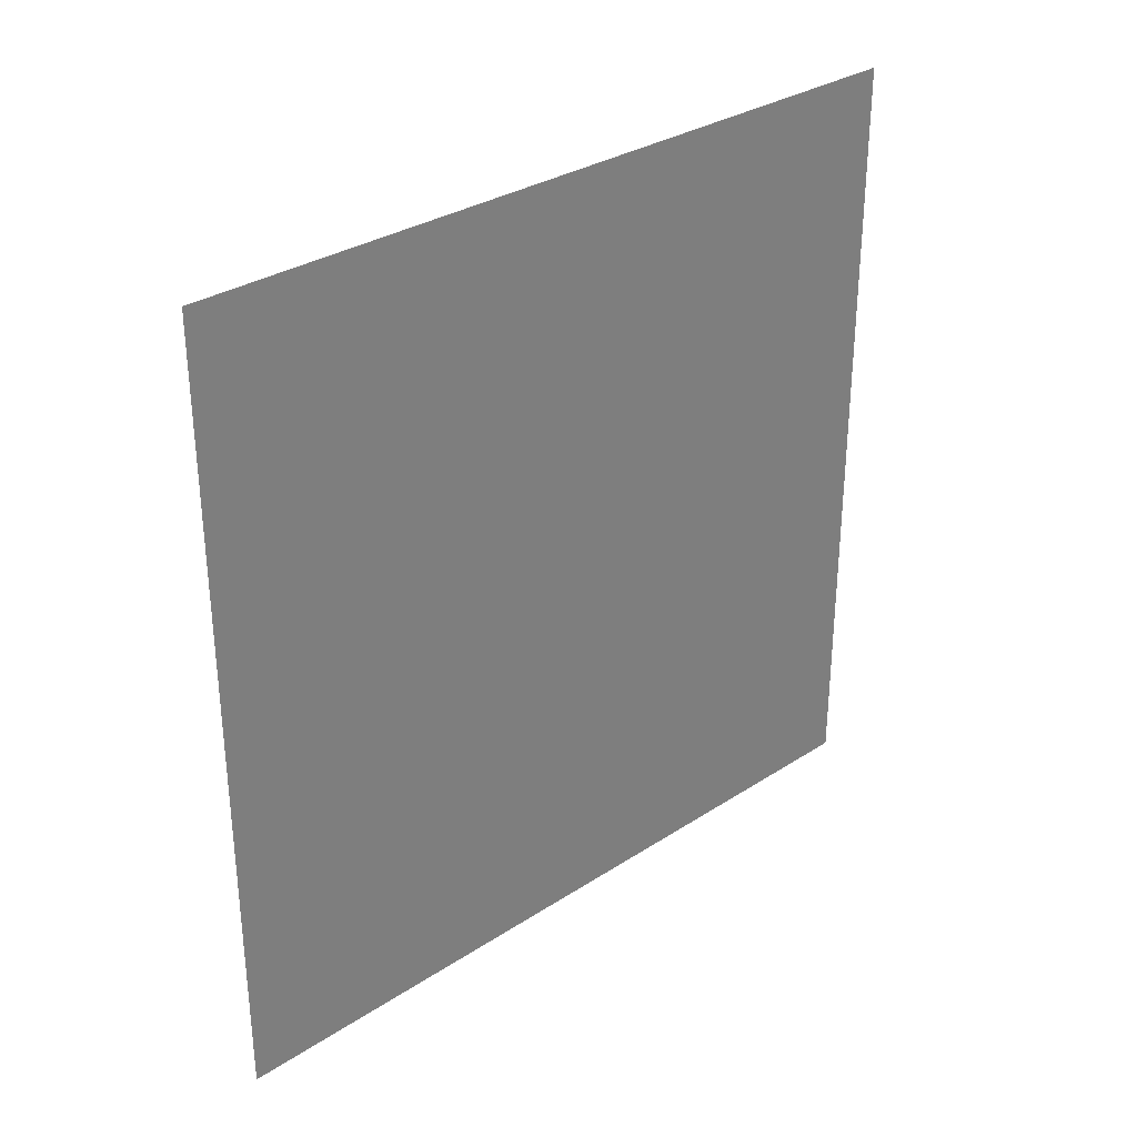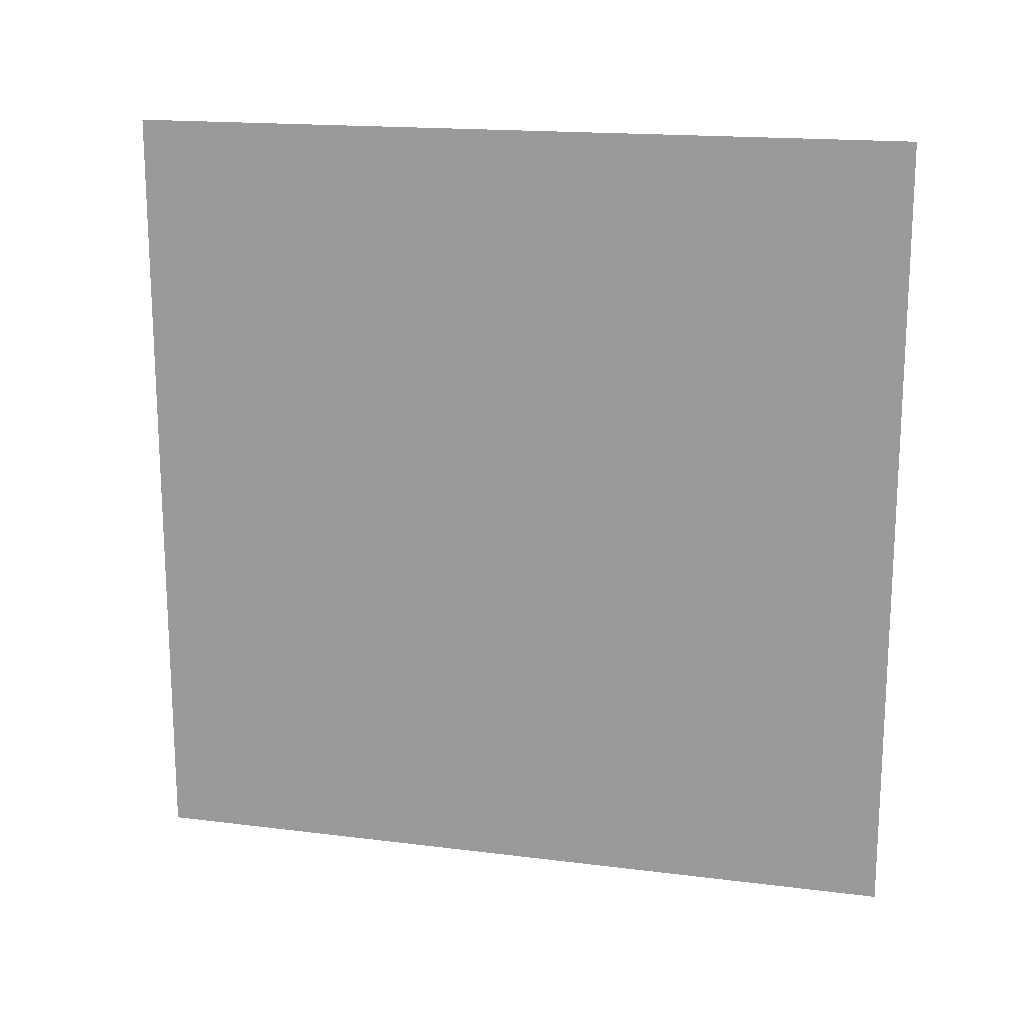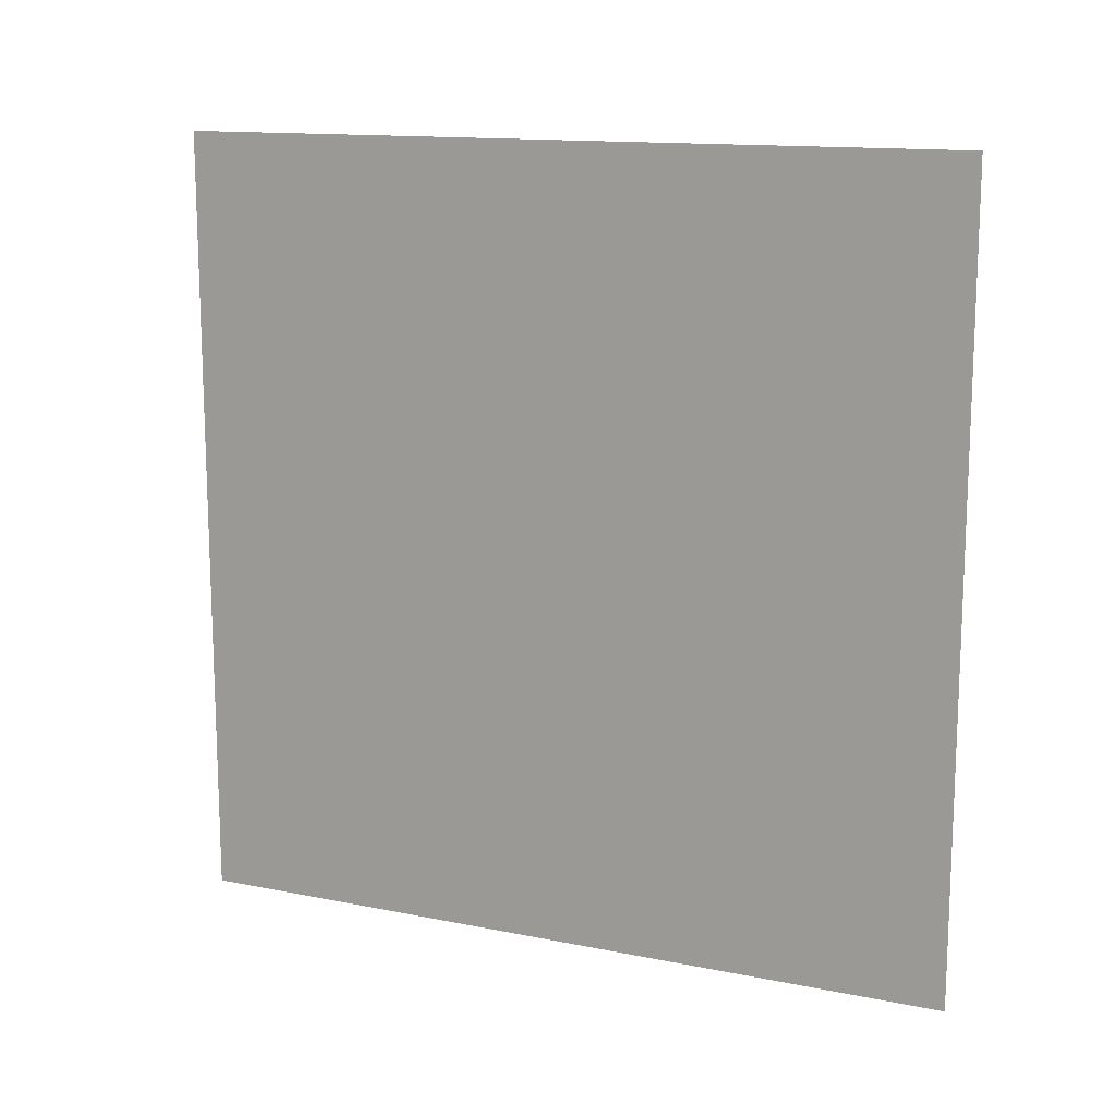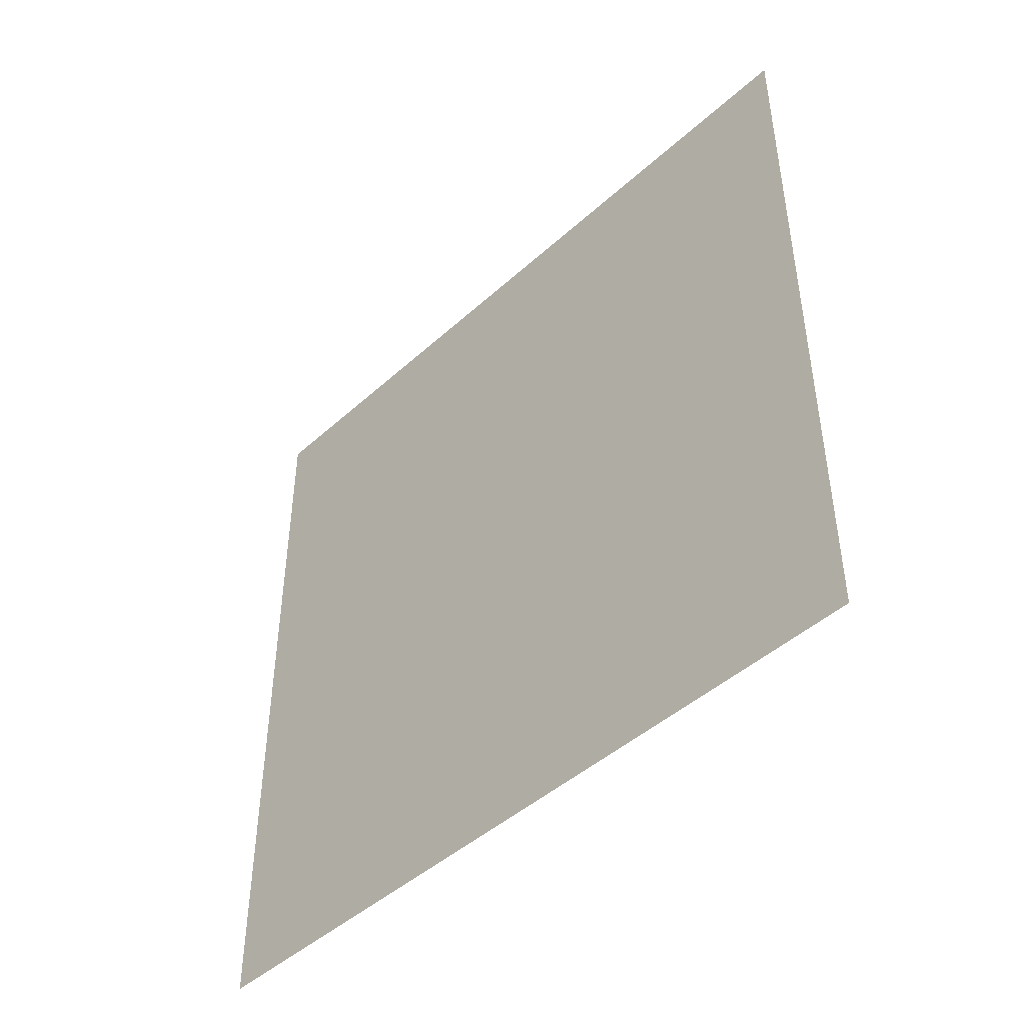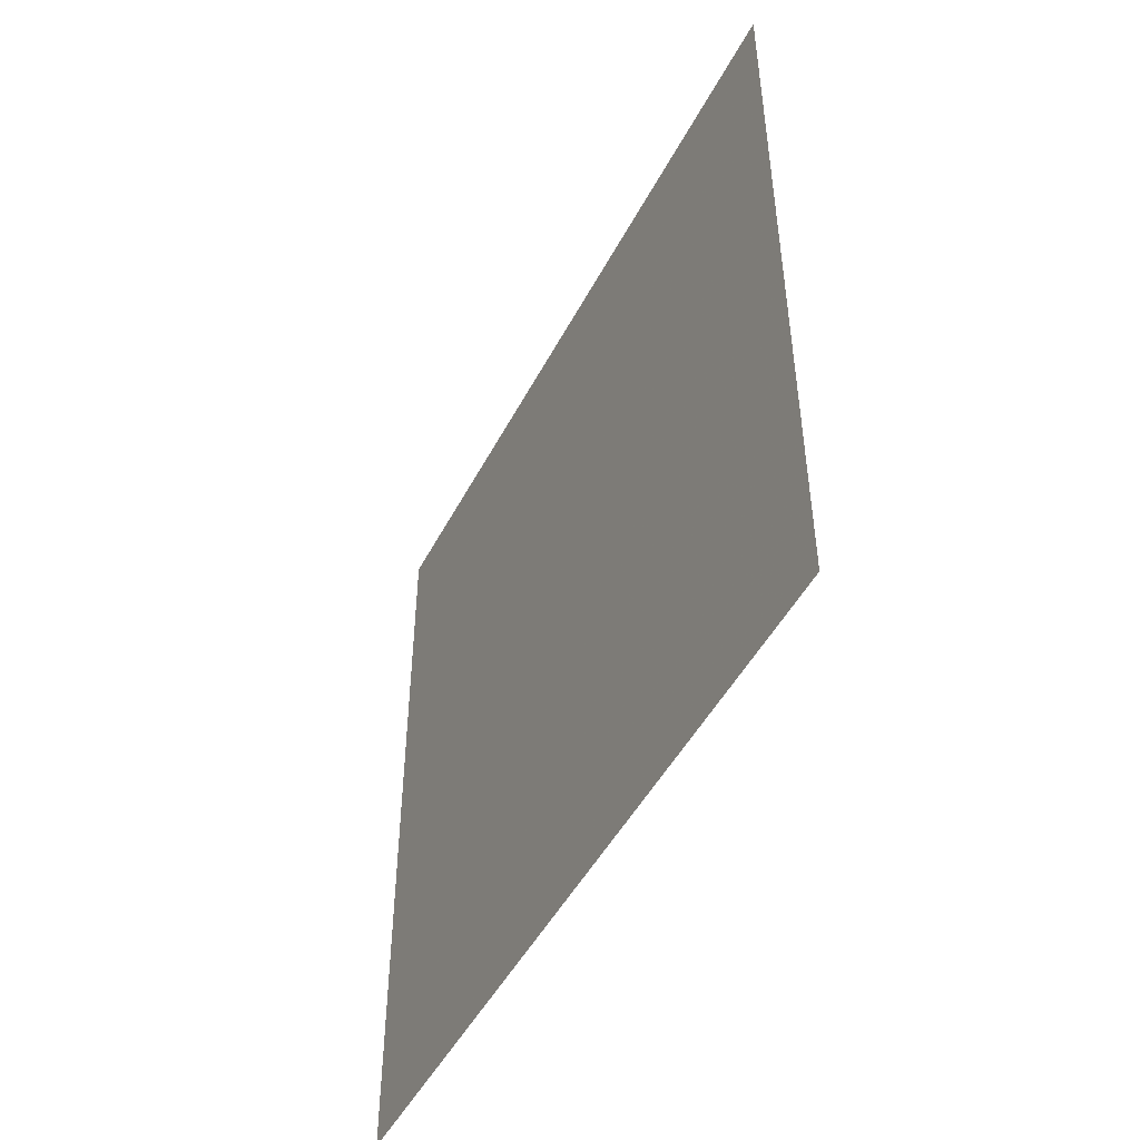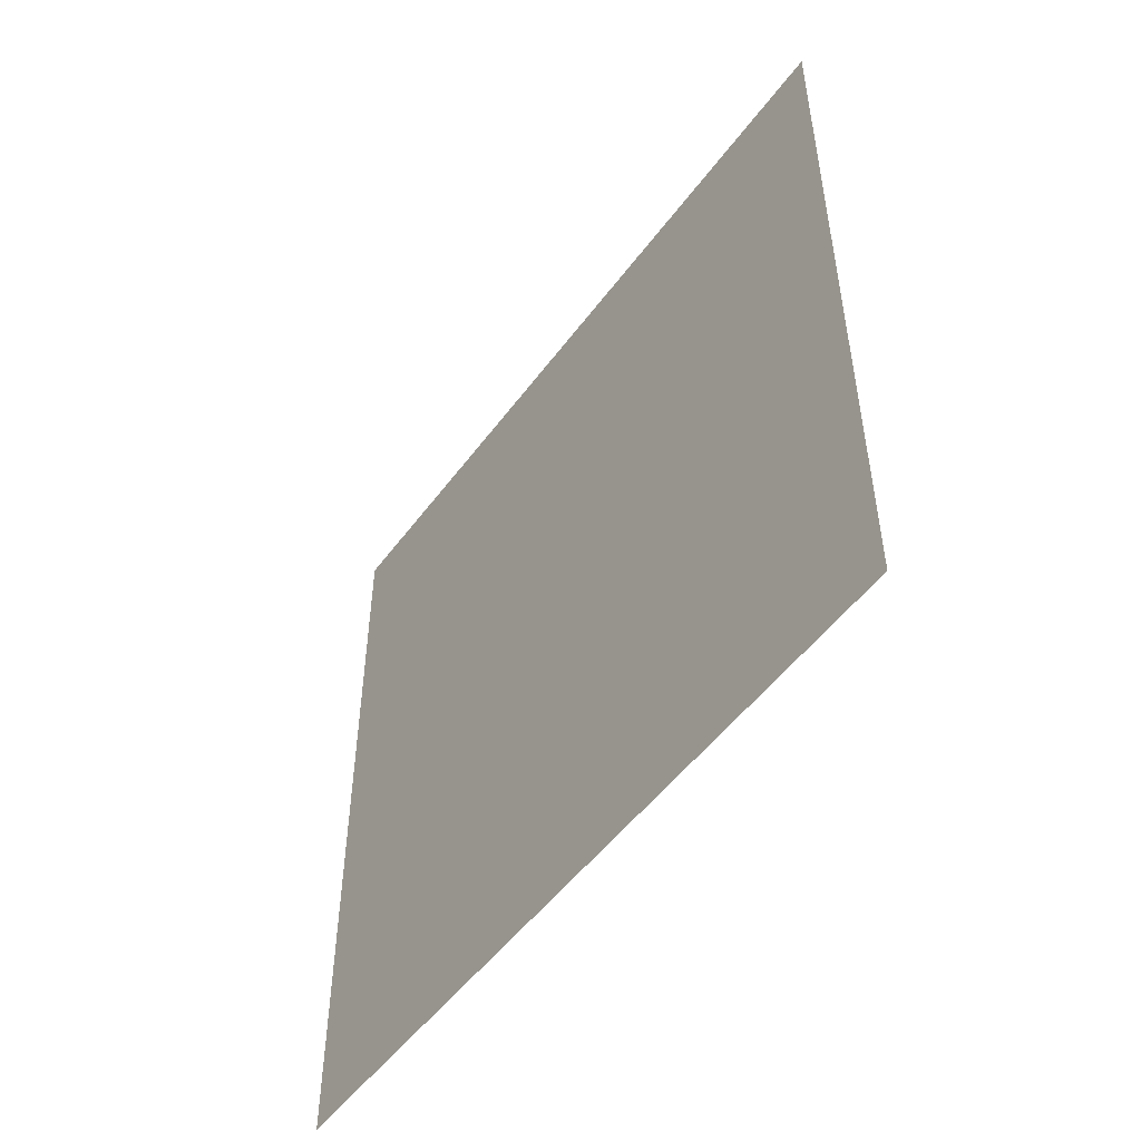
<metadata>
{"format":"obj","ext":"obj","renderer":"f3d","projection":"perspective","resolution":1024,"background":"white","views":[{"elev":31.5,"azim":47.4,"up":"+Y"},{"elev":16.8,"azim":-75.7,"up":"+Y"},{"elev":13.7,"azim":114.3,"up":"+Y"},{"elev":-45.5,"azim":136.1,"up":"+Y"},{"elev":-48.1,"azim":-26.6,"up":"+Z"},{"elev":-50.7,"azim":144.9,"up":"+Y"}]}
</metadata>
<code>
v 25 5 0
v 25 -5 0
v 25 -5 0
v 25 5 0
v 25 -5 10
v 25 5 10
v 25 -5 10
v 25 5 10
f 4 1 2 3
f 6 4 3 5
f 5 3 2 7
f 7 2 1 8
f 8 1 4 6
f 8 6 5 7

</code>
